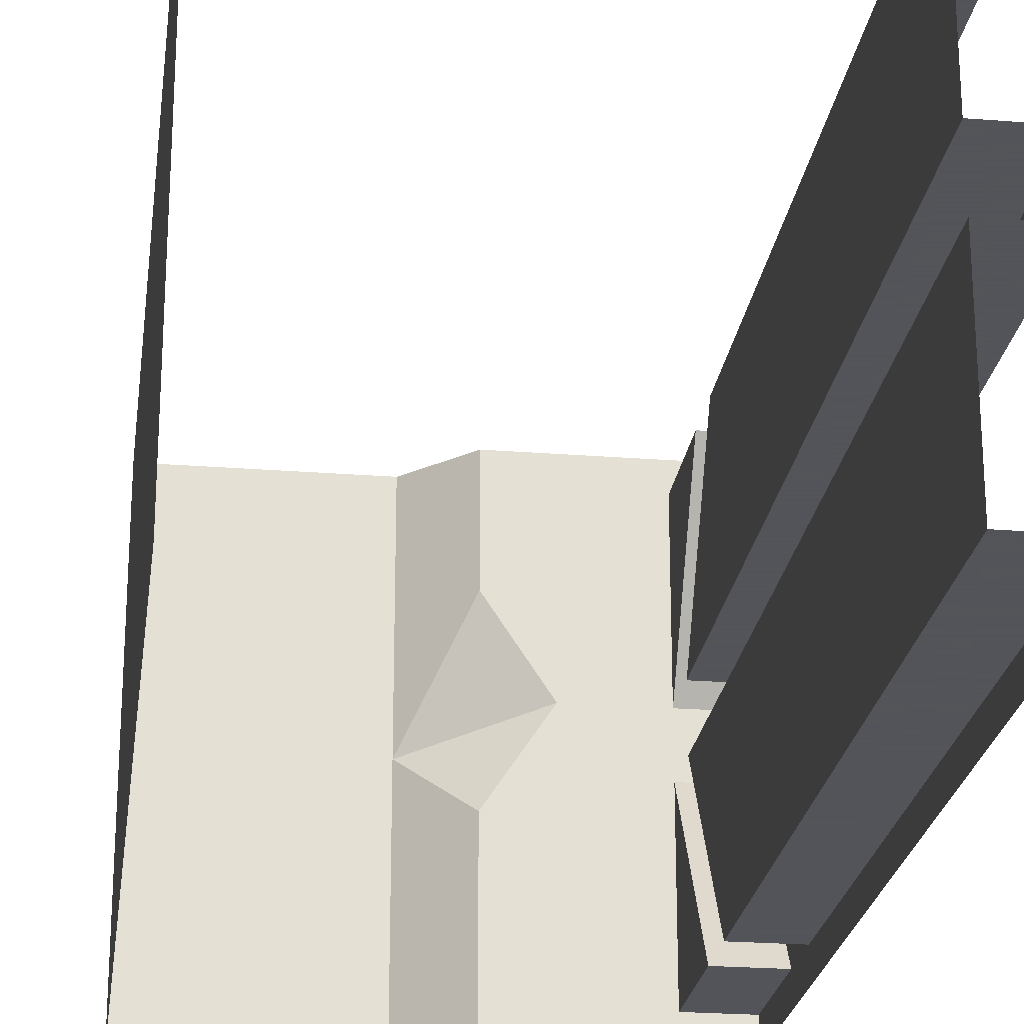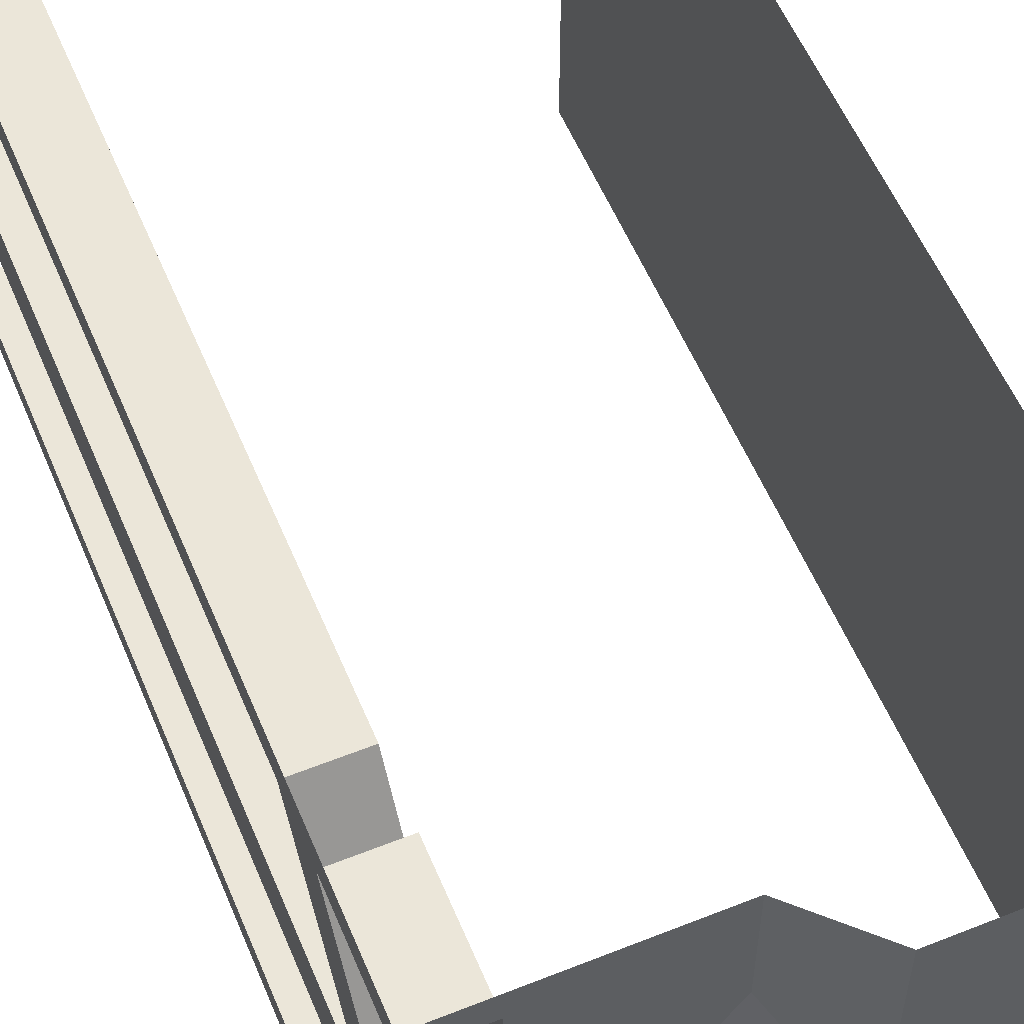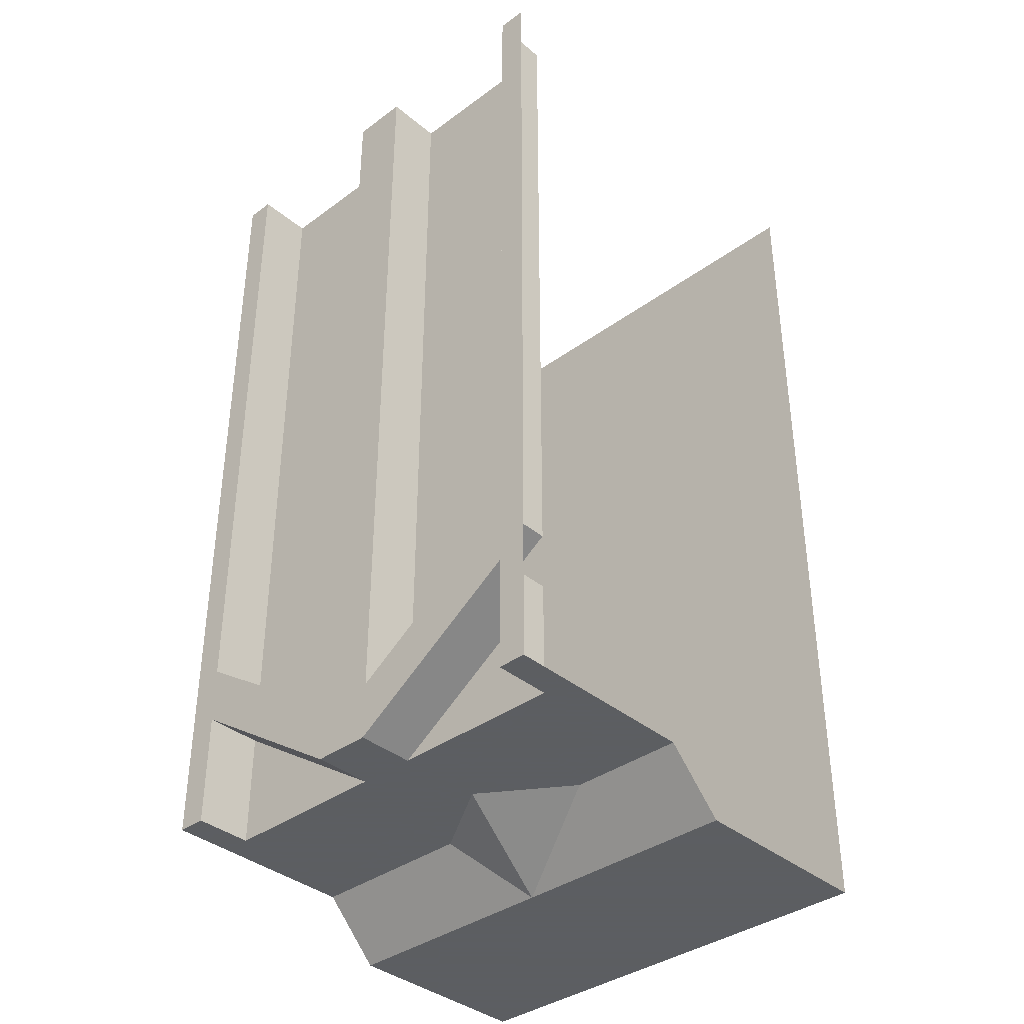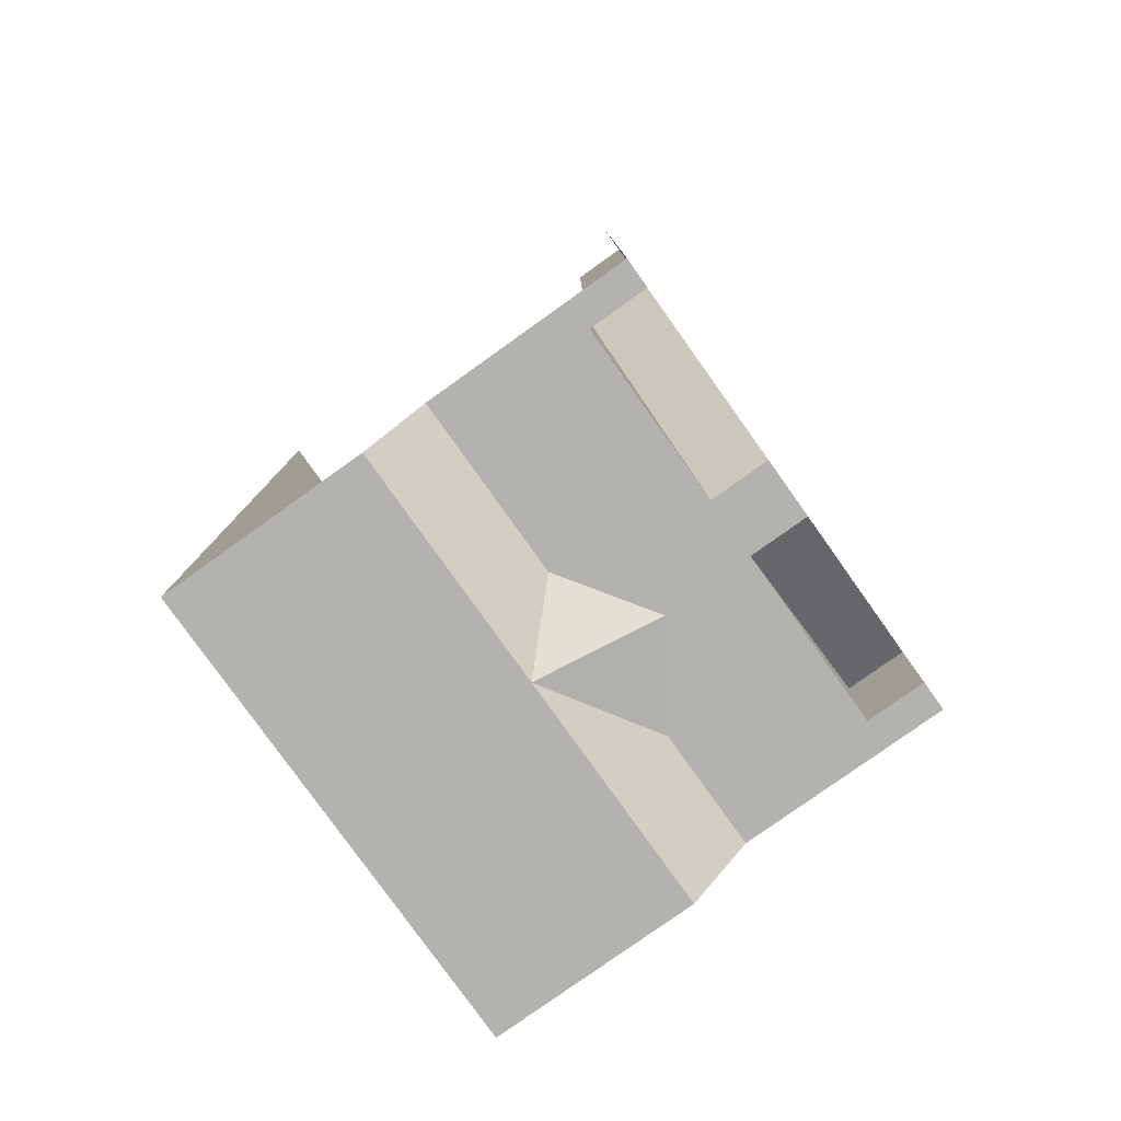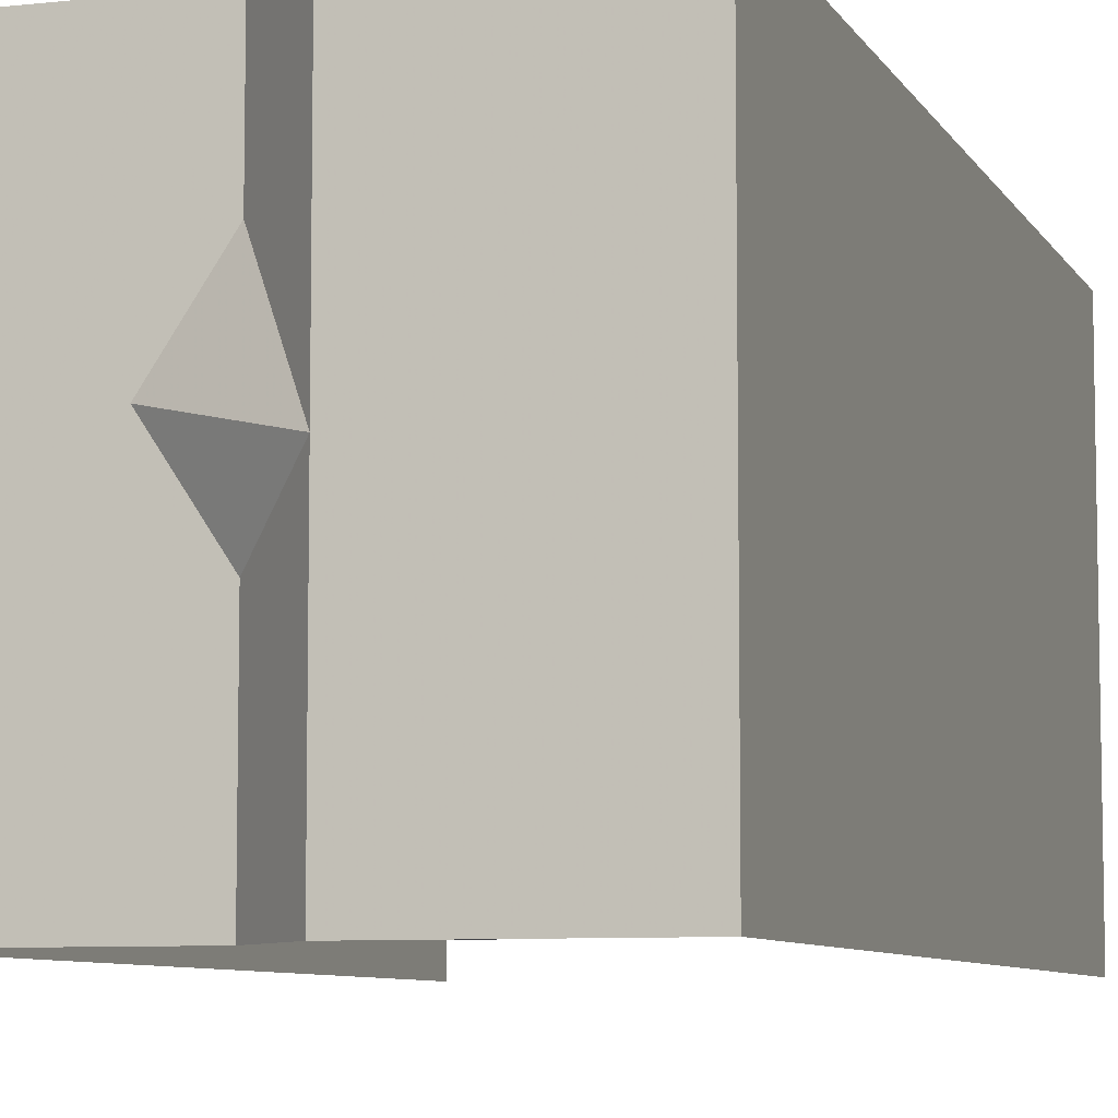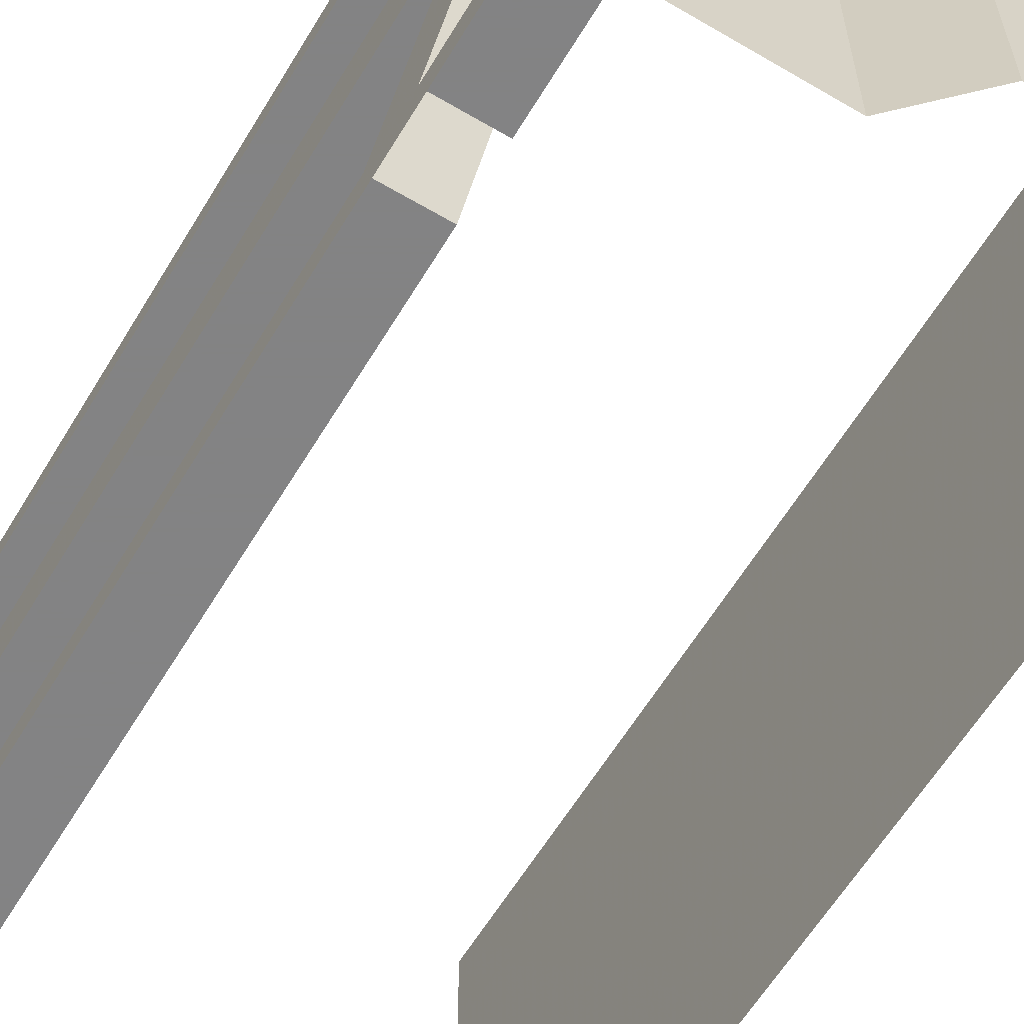
<metadata>
{"format":"obj","ext":"obj","renderer":"f3d","projection":"perspective","resolution":1024,"background":"white","views":[{"elev":-23.9,"azim":172.5,"up":"+Z"},{"elev":56.8,"azim":-22.6,"up":"+Z"},{"elev":-37.4,"azim":-46.8,"up":"+Y"},{"elev":-79.7,"azim":-144.5,"up":"+Y"},{"elev":-7.4,"azim":17.8,"up":"+Z"},{"elev":-61.1,"azim":-31.0,"up":"+Z"}]}
</metadata>
<code>
o object/3442
v -8 -240 -64
v 8 -256 -64
v 8 -256 0
v -8 -240 -40
v -16 -240 -40
v -16 -240 -64
v -48 -240 -64
v -24 -240 -24
v -32 -240 8
v -48 -240 -56
v -64 -240 -56
v -64 -240 -64
v -64 -208 -56
v -64 -192 -56
v -64 0 -56
v -64 0 -64
v -8 -240 -16
v -16 -240 -24
v -24 -240 8
v -16 -240 -16
v -16 -240 40
v -8 -240 32
v -8 -240 64
v -16 -240 64
v -24 -240 40
v -16 -240 32
v 8 -256 64
v 64 -256 64
v 64 -256 -64
v 64 0 -64
v 64 0 64
v -48 -240 64
v -48 -240 56
v -48 -240 8
v -48 -240 -8
v -48 -208 -56
v -64 -240 -8
v -64 -224 -8
v -48 -192 -56
v -48 0 -56
v -64 -224 8
v -64 0 8
v -64 0 -8
v -48 -224 -8
v -48 0 -8
v -64 -240 8
v -64 -208 56
v -64 -192 56
v -48 -224 8
v -48 0 8
v -64 0 64
v -64 0 56
v -64 -240 64
v -64 -240 56
v -48 -208 56
v -48 0 56
v -48 -192 56
v 80 -240 -64
v -64 -128 64
v -64 -128 -64
v -48 0 64
v -8 -240 -64
v -8 -240 -64
f 1 2 3
f 1 3 4
f 1 4 5
f 1 5 6
f 6 5 7
f 7 5 8
f 7 8 9
f 7 9 10
f 7 10 11
f 7 11 12
f 12 11 13
f 12 13 14
f 12 14 15
f 12 15 16
f 17 18 4
f 17 4 3
f 17 3 19
f 17 19 9
f 17 9 20
f 17 20 18
f 18 20 8
f 18 8 4
f 4 8 5
f 21 22 23
f 21 23 24
f 21 24 25
f 21 25 22
f 22 25 26
f 22 26 19
f 22 19 3
f 22 3 23
f 23 3 27
f 27 3 28
f 28 3 29
f 28 29 30
f 28 30 31
f 2 29 3
f 26 9 19
f 9 26 25
f 9 25 32
f 9 32 33
f 9 33 34
f 9 34 35
f 9 35 10
f 10 35 36
f 10 36 11
f 11 36 13
f 13 36 35
f 13 35 37
f 13 37 14
f 14 37 38
f 14 38 39
f 14 39 40
f 14 40 15
f 25 24 32
f 9 8 20
f 38 41 42
f 38 42 43
f 38 43 44
f 38 44 39
f 39 44 40
f 40 44 45
f 45 44 43
f 38 37 46
f 38 46 41
f 41 46 47
f 41 47 48
f 41 48 49
f 41 49 50
f 41 50 42
f 51 52 48
f 51 48 53
f 53 48 47
f 53 47 54
f 53 54 33
f 53 33 32
f 46 37 35
f 46 35 34
f 46 34 55
f 46 55 47
f 47 55 33
f 47 33 54
f 52 56 57
f 52 57 48
f 48 57 49
f 49 57 50
f 50 57 56
f 34 33 55

</code>
